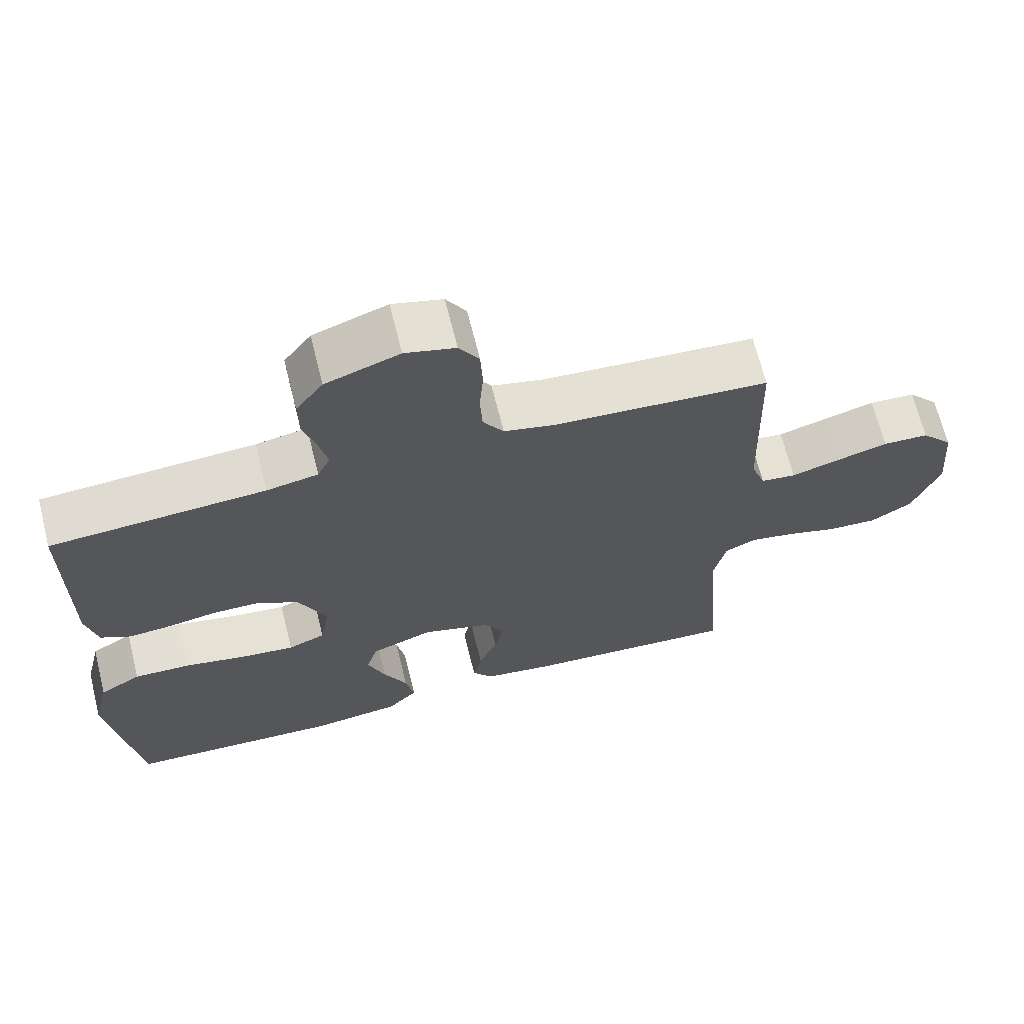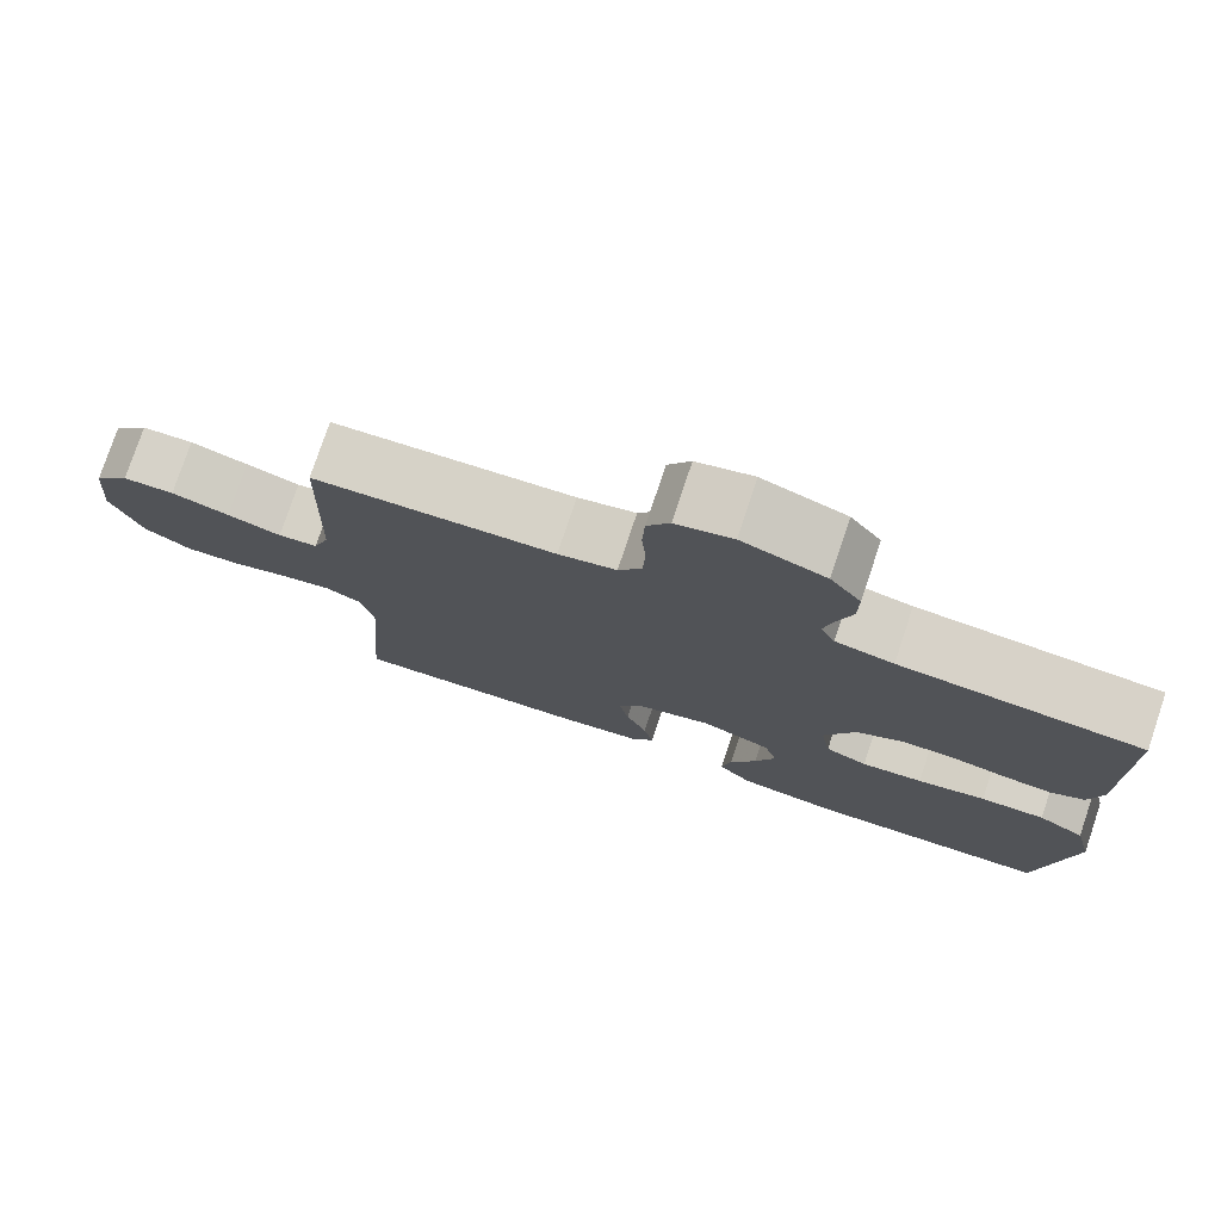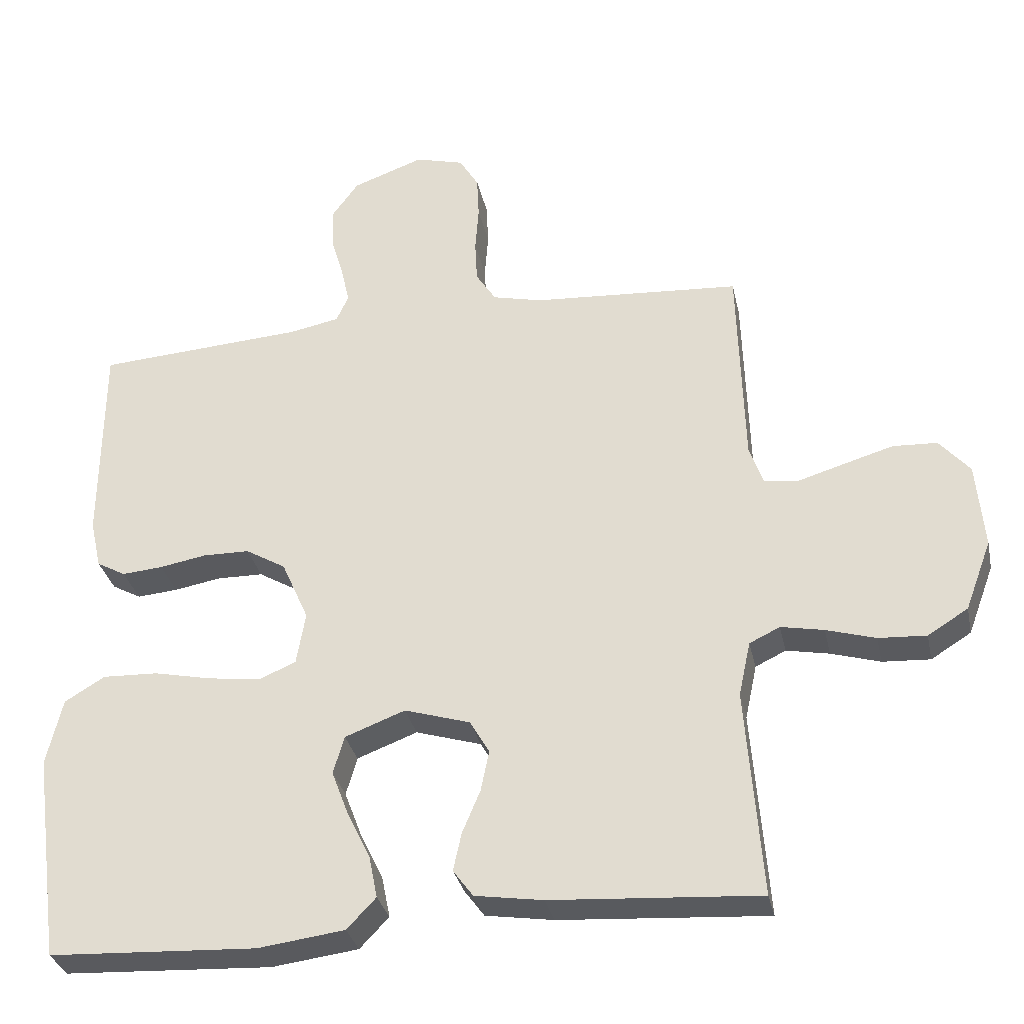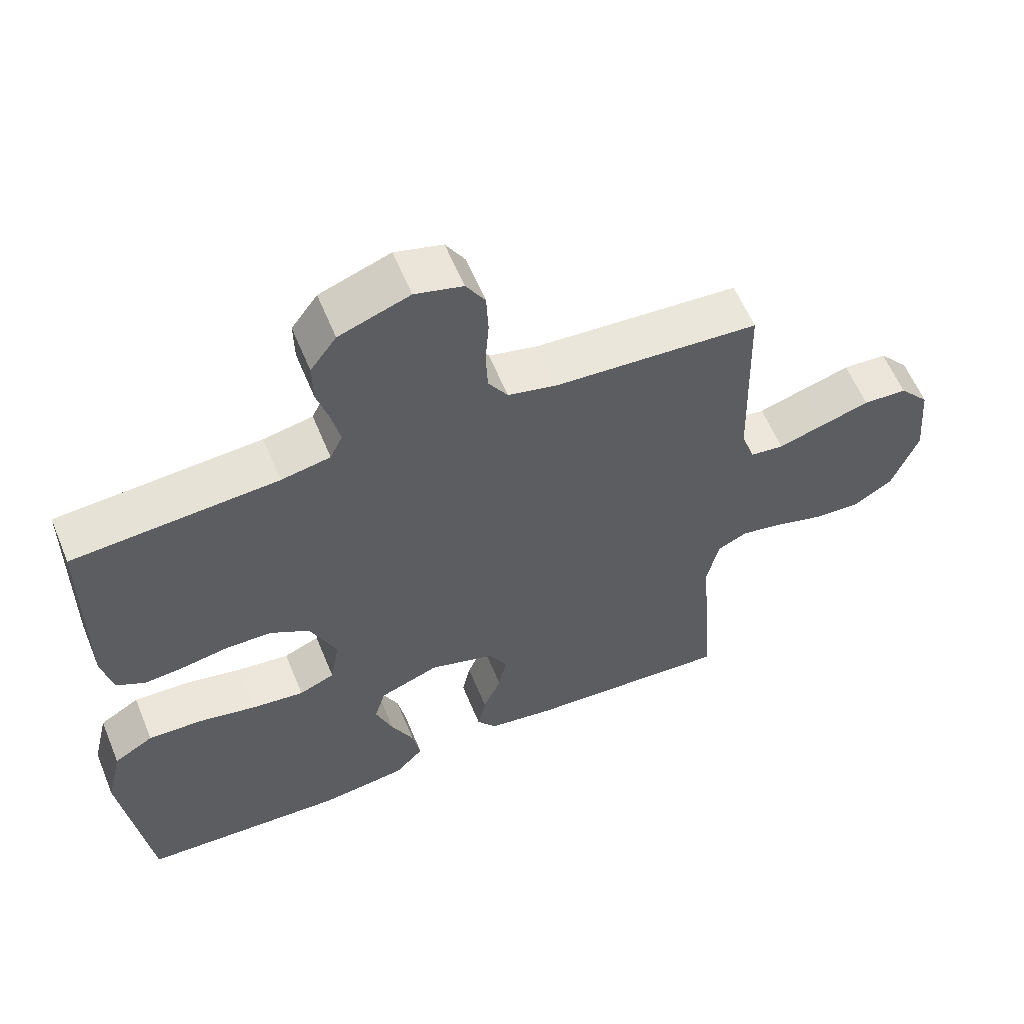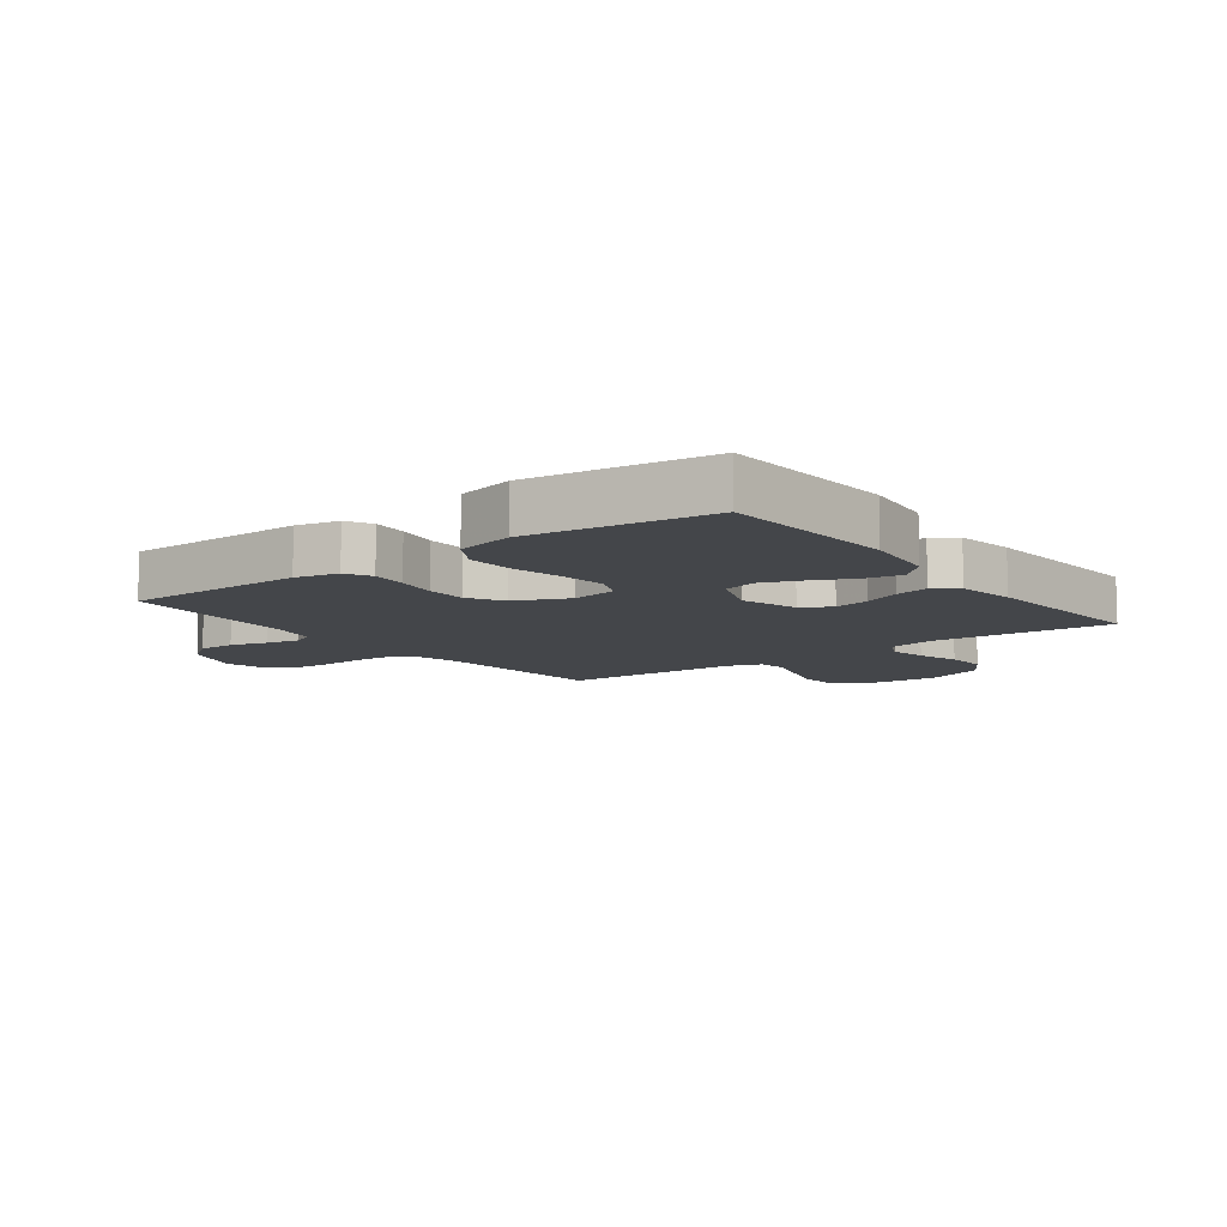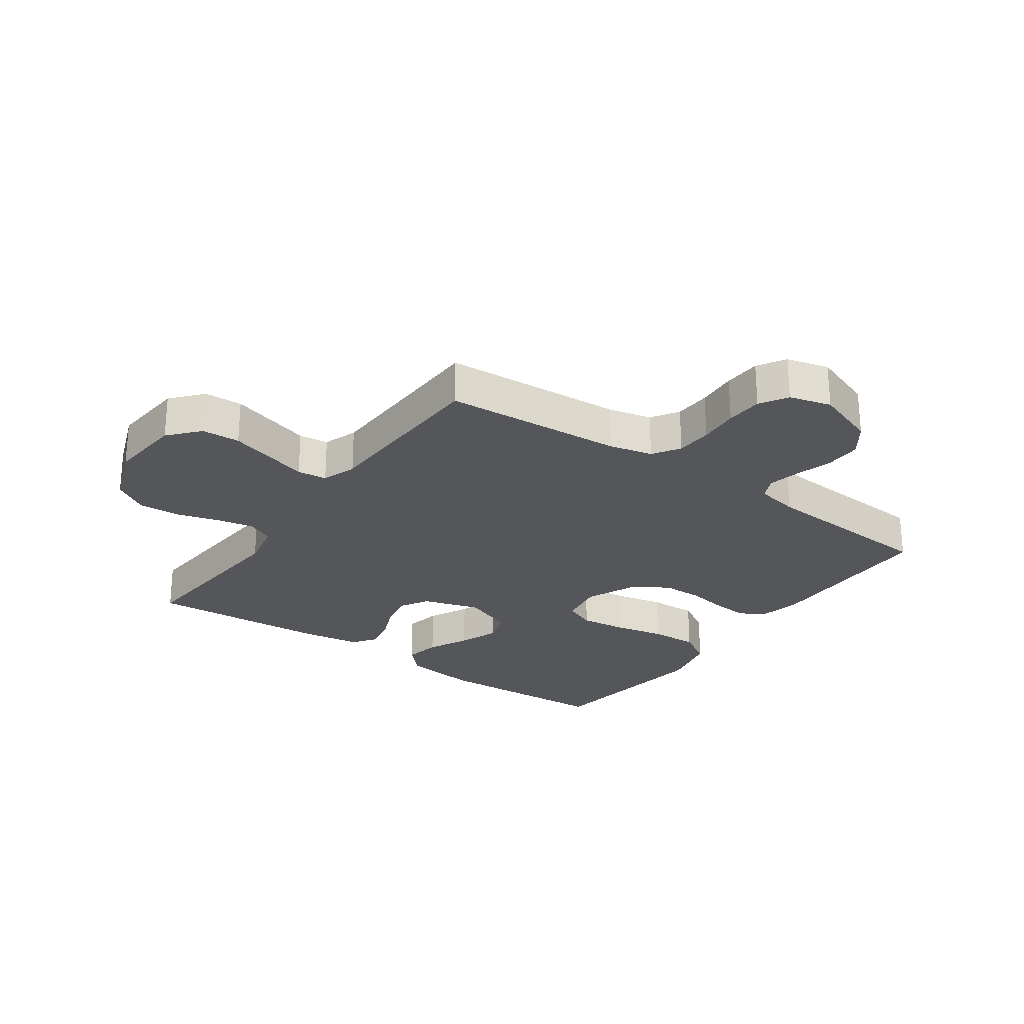
<metadata>
{"format":"obj","ext":"obj","renderer":"f3d","projection":"perspective","resolution":1024,"background":"white","views":[{"elev":67.4,"azim":166.0,"up":"+Z"},{"elev":77.1,"azim":18.5,"up":"+Z"},{"elev":-31.9,"azim":-168.0,"up":"+Z"},{"elev":59.2,"azim":157.7,"up":"+Z"},{"elev":-9.5,"azim":127.0,"up":"+Y"},{"elev":-25.9,"azim":-35.3,"up":"+Y"}]}
</metadata>
<code>
v 0.5 0.07 -0.5
v 0.2 0.07 -0.515
v 0.075 0.07 -0.499
v 0.033 0.07 -0.455
v 0.045 0.07 -0.395
v 0.078 0.07 -0.327
v 0.103 0.07 -0.261
v 0.087 0.07 -0.206
v 0 0.07 -0.173
v -0.095 0.07 -0.202
v -0.123 0.07 -0.25
v -0.111 0.07 -0.309
v -0.085 0.07 -0.371
v -0.073 0.07 -0.426
v -0.102 0.07 -0.465
v -0.2 0.07 -0.48
v -0.5 0.07 -0.5
v -0.477 0.07 -0.2
v -0.494 0.07 -0.121
v -0.538 0.07 -0.1
v -0.6 0.07 -0.112
v -0.671 0.07 -0.133
v -0.74 0.07 -0.137
v -0.798 0.07 -0.101
v -0.836 0.07 0
v -0.825 0.07 0.124
v -0.781 0.07 0.175
v -0.717 0.07 0.178
v -0.645 0.07 0.157
v -0.578 0.07 0.137
v -0.529 0.07 0.143
v -0.509 0.07 0.2
v -0.5 0.07 0.5
v -0.2 0.07 0.52
v -0.128 0.07 0.537
v -0.099 0.07 0.582
v -0.096 0.07 0.643
v -0.101 0.07 0.71
v -0.098 0.07 0.772
v -0.07 0.07 0.818
v 0 0.07 0.837
v 0.103 0.07 0.8
v 0.141 0.07 0.748
v 0.14 0.07 0.687
v 0.122 0.07 0.626
v 0.11 0.07 0.572
v 0.128 0.07 0.534
v 0.2 0.07 0.52
v 0.5 0.07 0.5
v 0.502 0.07 0.2
v 0.486 0.07 0.129
v 0.444 0.07 0.106
v 0.385 0.07 0.111
v 0.317 0.07 0.123
v 0.25 0.07 0.122
v 0.192 0.07 0.088
v 0.153 0.07 0
v 0.166 0.07 -0.076
v 0.218 0.07 -0.098
v 0.294 0.07 -0.089
v 0.379 0.07 -0.071
v 0.459 0.07 -0.068
v 0.517 0.07 -0.103
v 0.54 0.07 -0.2
v 0.5 0 -0.5
v 0.2 0 -0.515
v 0.075 0 -0.499
v 0.033 0 -0.455
v 0.045 0 -0.395
v 0.078 0 -0.327
v 0.103 0 -0.261
v 0.087 0 -0.206
v 0 0 -0.173
v -0.095 0 -0.202
v -0.123 0 -0.25
v -0.111 0 -0.309
v -0.085 0 -0.371
v -0.073 0 -0.426
v -0.102 0 -0.465
v -0.2 0 -0.48
v -0.5 0 -0.5
v -0.477 0 -0.2
v -0.494 0 -0.121
v -0.538 0 -0.1
v -0.6 0 -0.112
v -0.671 0 -0.133
v -0.74 0 -0.137
v -0.798 0 -0.101
v -0.836 0 0
v -0.825 0 0.124
v -0.781 0 0.175
v -0.717 0 0.178
v -0.645 0 0.157
v -0.578 0 0.137
v -0.529 0 0.143
v -0.509 0 0.2
v -0.5 0 0.5
v -0.2 0 0.52
v -0.128 0 0.537
v -0.099 0 0.582
v -0.096 0 0.643
v -0.101 0 0.71
v -0.098 0 0.772
v -0.07 0 0.818
v 0 0 0.837
v 0.103 0 0.8
v 0.141 0 0.748
v 0.14 0 0.687
v 0.122 0 0.626
v 0.11 0 0.572
v 0.128 0 0.534
v 0.2 0 0.52
v 0.5 0 0.5
v 0.502 0 0.2
v 0.486 0 0.129
v 0.444 0 0.106
v 0.385 0 0.111
v 0.317 0 0.123
v 0.25 0 0.122
v 0.192 0 0.088
v 0.153 0 0
v 0.166 0 -0.076
v 0.218 0 -0.098
v 0.294 0 -0.089
v 0.379 0 -0.071
v 0.459 0 -0.068
v 0.517 0 -0.103
v 0.54 0 -0.2
f 60 61 62 63
f 59 60 63 64
f 51 52 53 54
f 51 54 55
f 48 49 50 51
f 47 48 51 55
f 46 47 55 56
f 42 43 44 45
f 42 45 46
f 41 42 46
f 37 38 39 40
f 36 37 40 41
f 32 33 34
f 31 32 34 35
f 27 28 29 30
f 25 26 27 30
f 25 30 31
f 24 25 31
f 21 22 23 24
f 20 21 24 31
f 19 20 31 35
f 15 16 17 18
f 12 13 14 15
f 11 12 15 18
f 10 11 18 19
f 3 4 5 6
f 3 6 7
f 2 3 7
f 59 64 1 2
f 58 59 2 7
f 57 58 7 8
f 41 46 56 57
f 36 41 57 8
f 35 36 8 9
f 9 10 19 35
f 127 126 125 124
f 128 127 124 123
f 118 117 116 115
f 119 118 115
f 115 114 113 112
f 119 115 112 111
f 120 119 111 110
f 109 108 107 106
f 110 109 106
f 110 106 105
f 104 103 102 101
f 105 104 101 100
f 98 97 96
f 99 98 96 95
f 94 93 92 91
f 94 91 90 89
f 95 94 89
f 95 89 88
f 88 87 86 85
f 95 88 85 84
f 99 95 84 83
f 82 81 80 79
f 79 78 77 76
f 82 79 76 75
f 83 82 75 74
f 70 69 68 67
f 71 70 67
f 71 67 66
f 66 65 128 123
f 71 66 123 122
f 72 71 122 121
f 121 120 110 105
f 72 121 105 100
f 73 72 100 99
f 99 83 74 73
f 1 65 66 2
f 2 66 67 3
f 3 67 68 4
f 4 68 69 5
f 5 69 70 6
f 6 70 71 7
f 7 71 72 8
f 8 72 73 9
f 9 73 74 10
f 10 74 75 11
f 11 75 76 12
f 12 76 77 13
f 13 77 78 14
f 14 78 79 15
f 15 79 80 16
f 16 80 81 17
f 17 81 82 18
f 18 82 83 19
f 19 83 84 20
f 20 84 85 21
f 21 85 86 22
f 22 86 87 23
f 23 87 88 24
f 24 88 89 25
f 25 89 90 26
f 26 90 91 27
f 27 91 92 28
f 28 92 93 29
f 29 93 94 30
f 30 94 95 31
f 31 95 96 32
f 32 96 97 33
f 33 97 98 34
f 34 98 99 35
f 35 99 100 36
f 36 100 101 37
f 37 101 102 38
f 38 102 103 39
f 39 103 104 40
f 40 104 105 41
f 41 105 106 42
f 42 106 107 43
f 43 107 108 44
f 44 108 109 45
f 45 109 110 46
f 46 110 111 47
f 47 111 112 48
f 48 112 113 49
f 49 113 114 50
f 50 114 115 51
f 51 115 116 52
f 52 116 117 53
f 53 117 118 54
f 54 118 119 55
f 55 119 120 56
f 56 120 121 57
f 57 121 122 58
f 58 122 123 59
f 59 123 124 60
f 60 124 125 61
f 61 125 126 62
f 62 126 127 63
f 63 127 128 64
f 64 128 65 1

</code>
